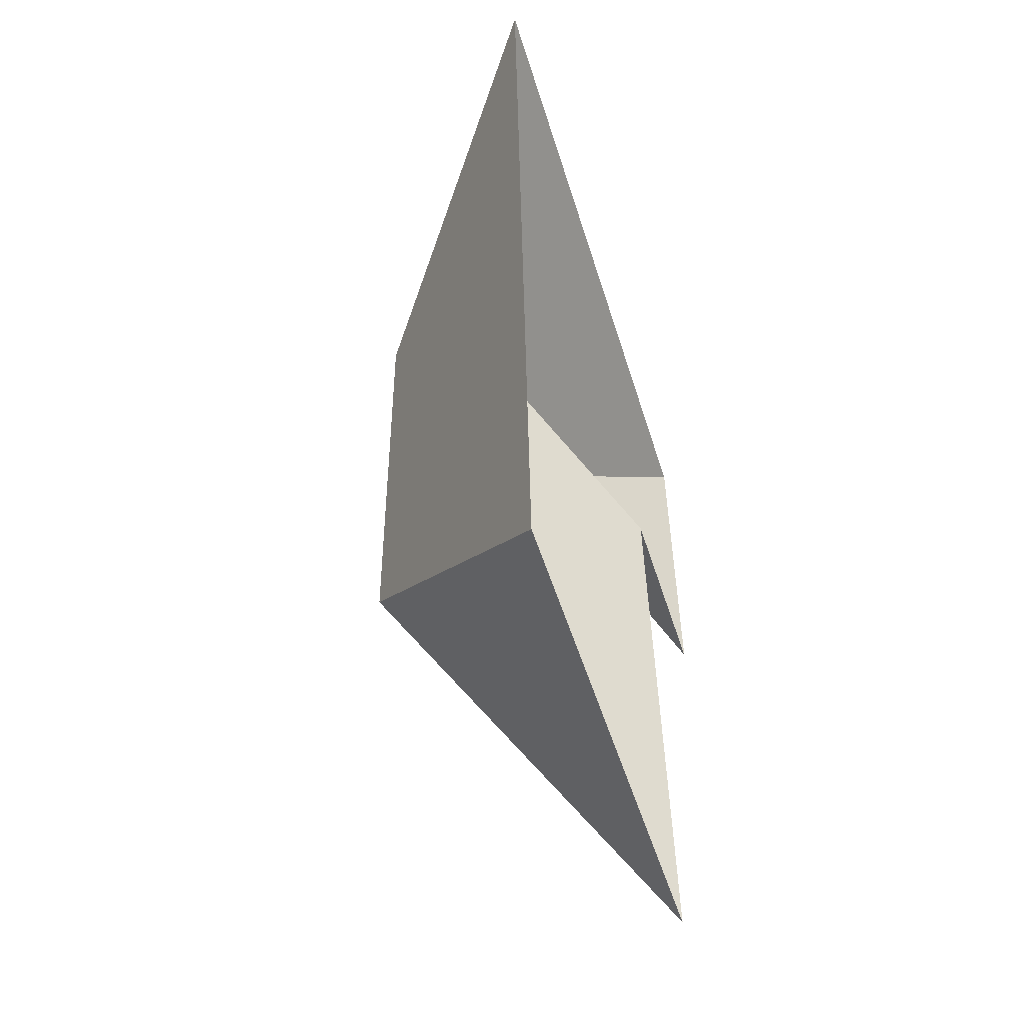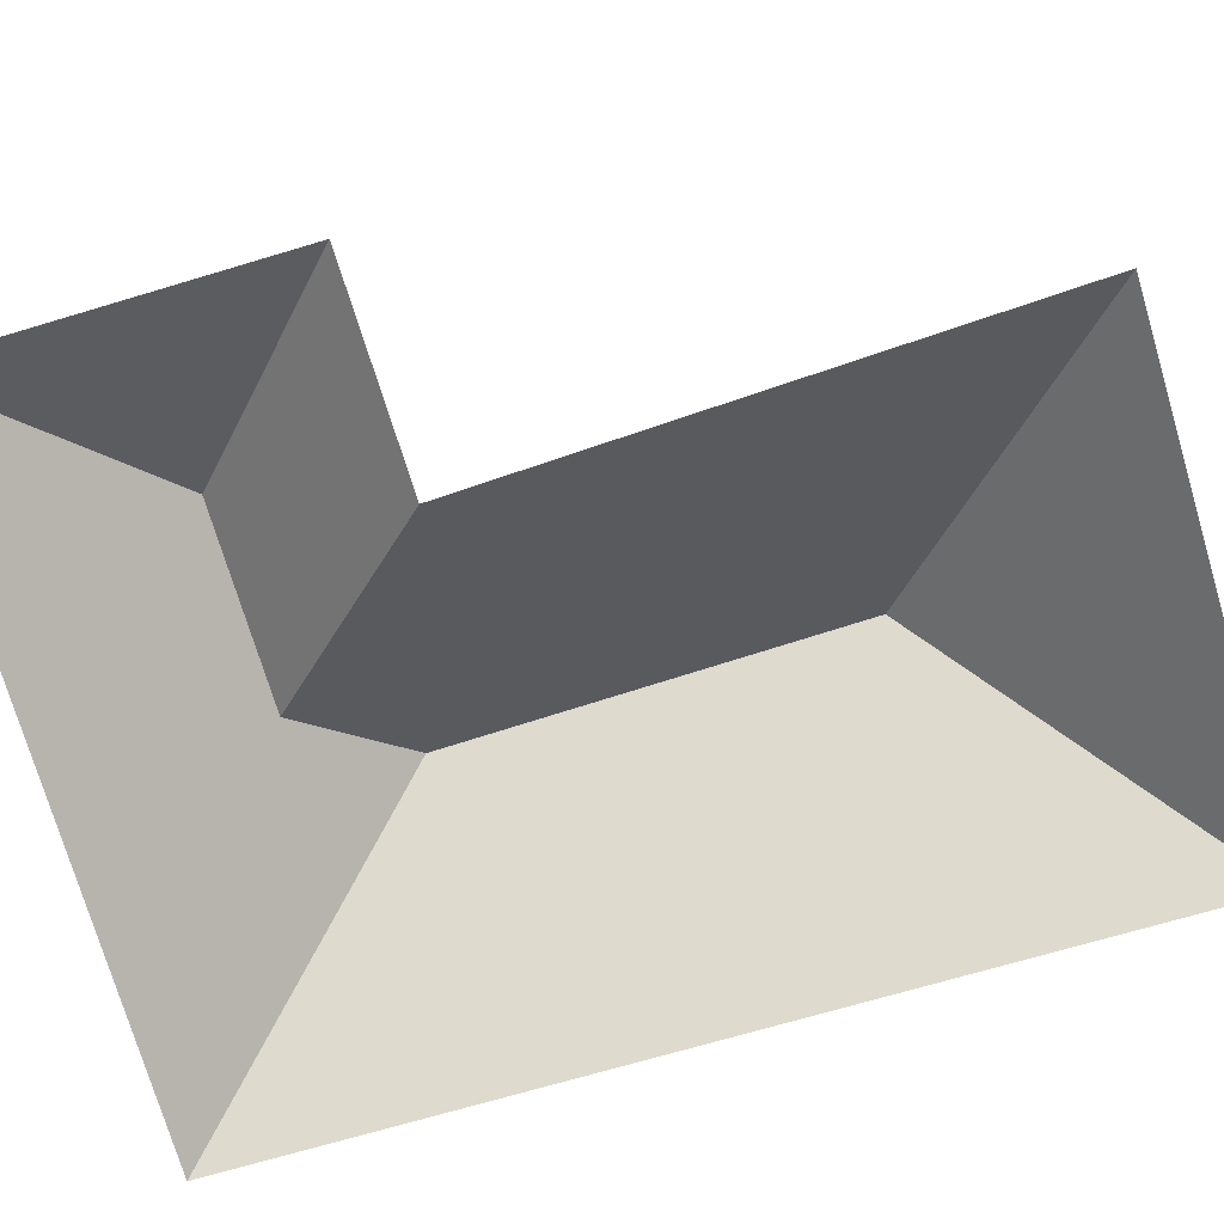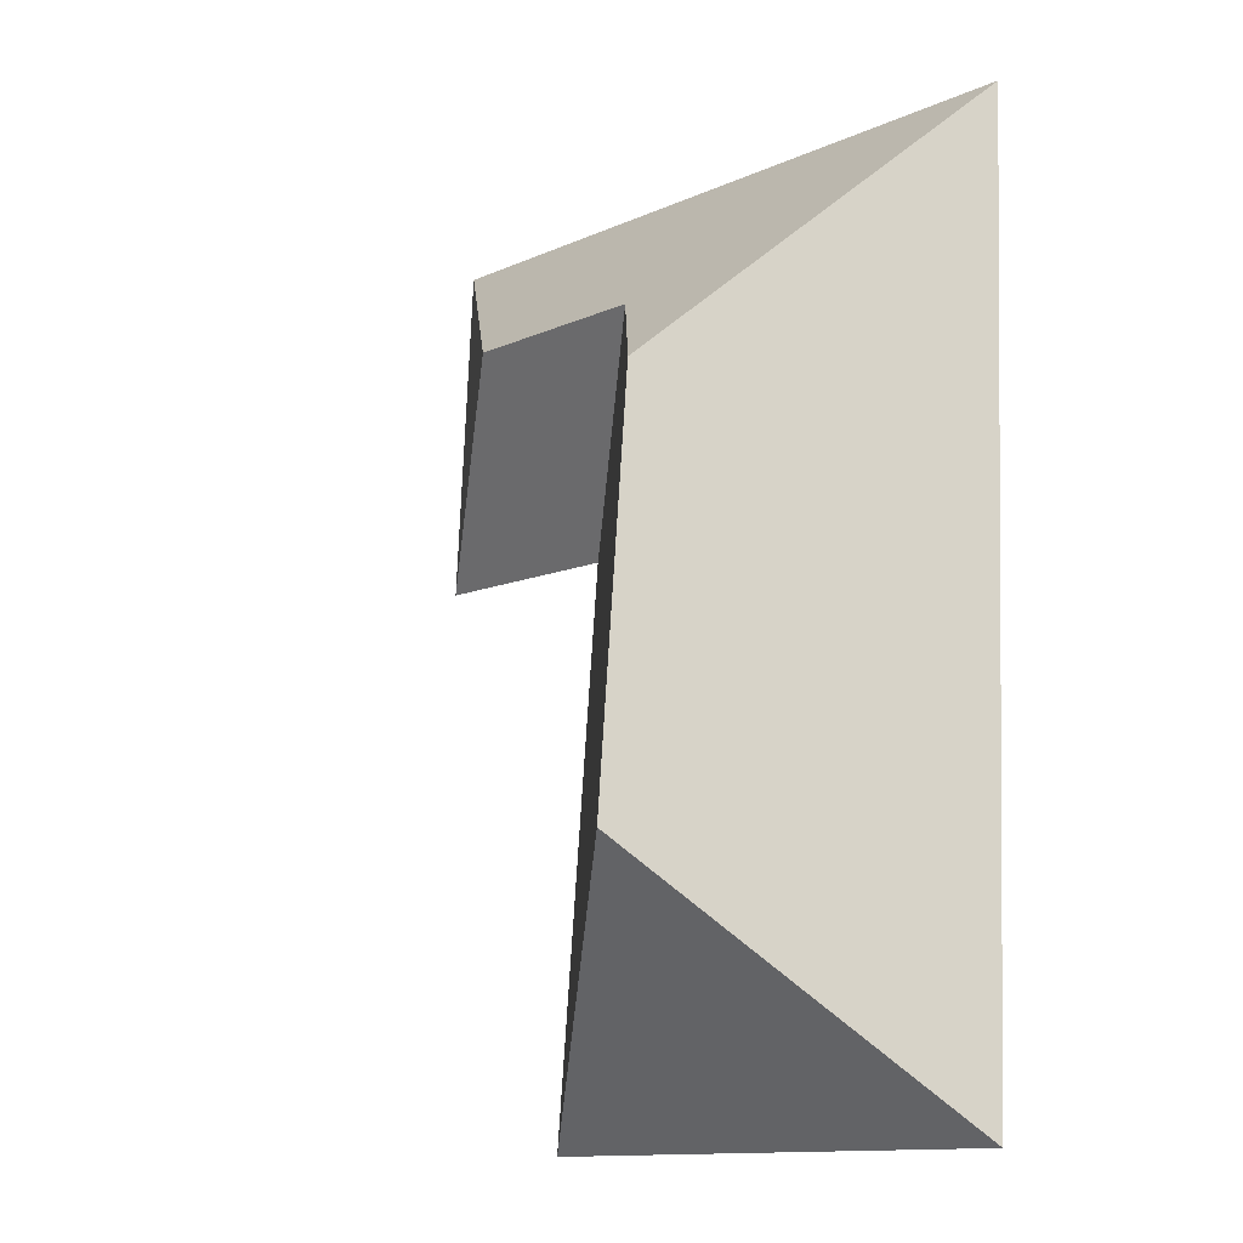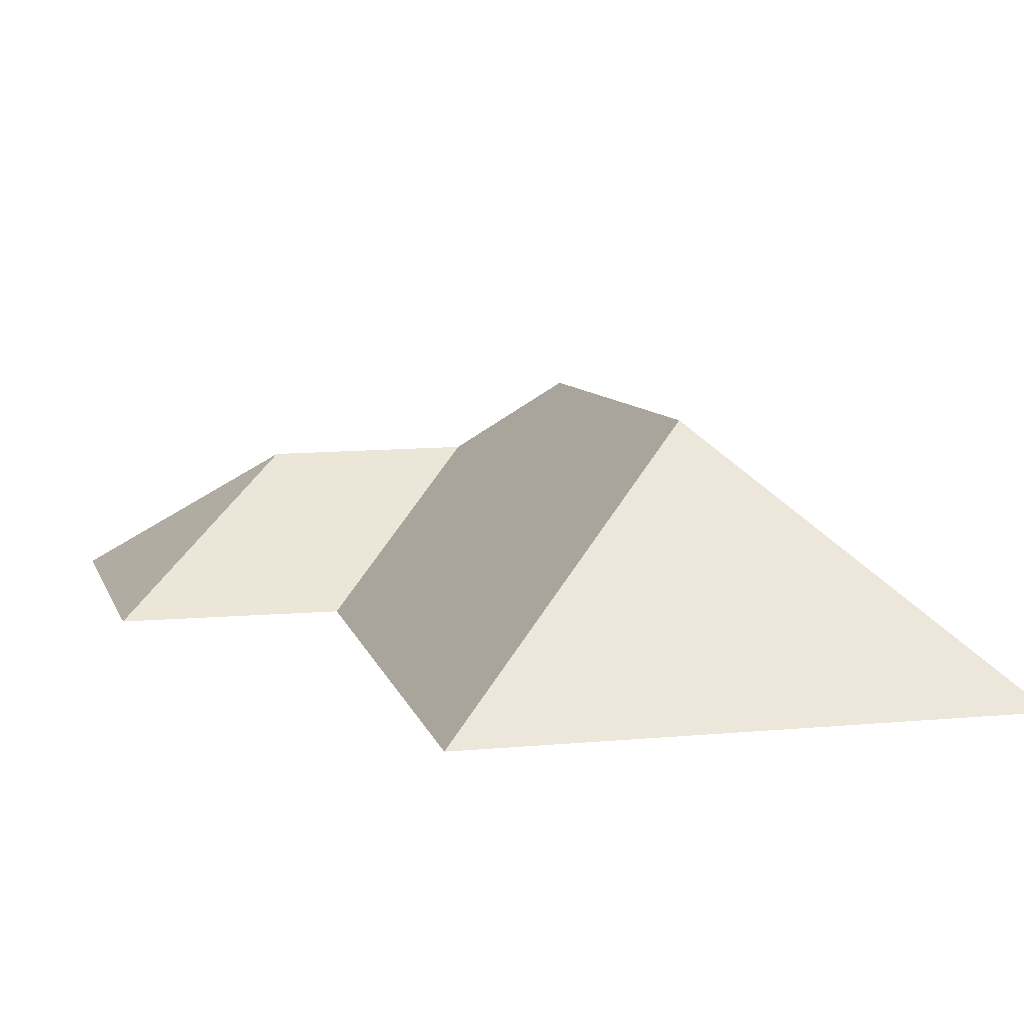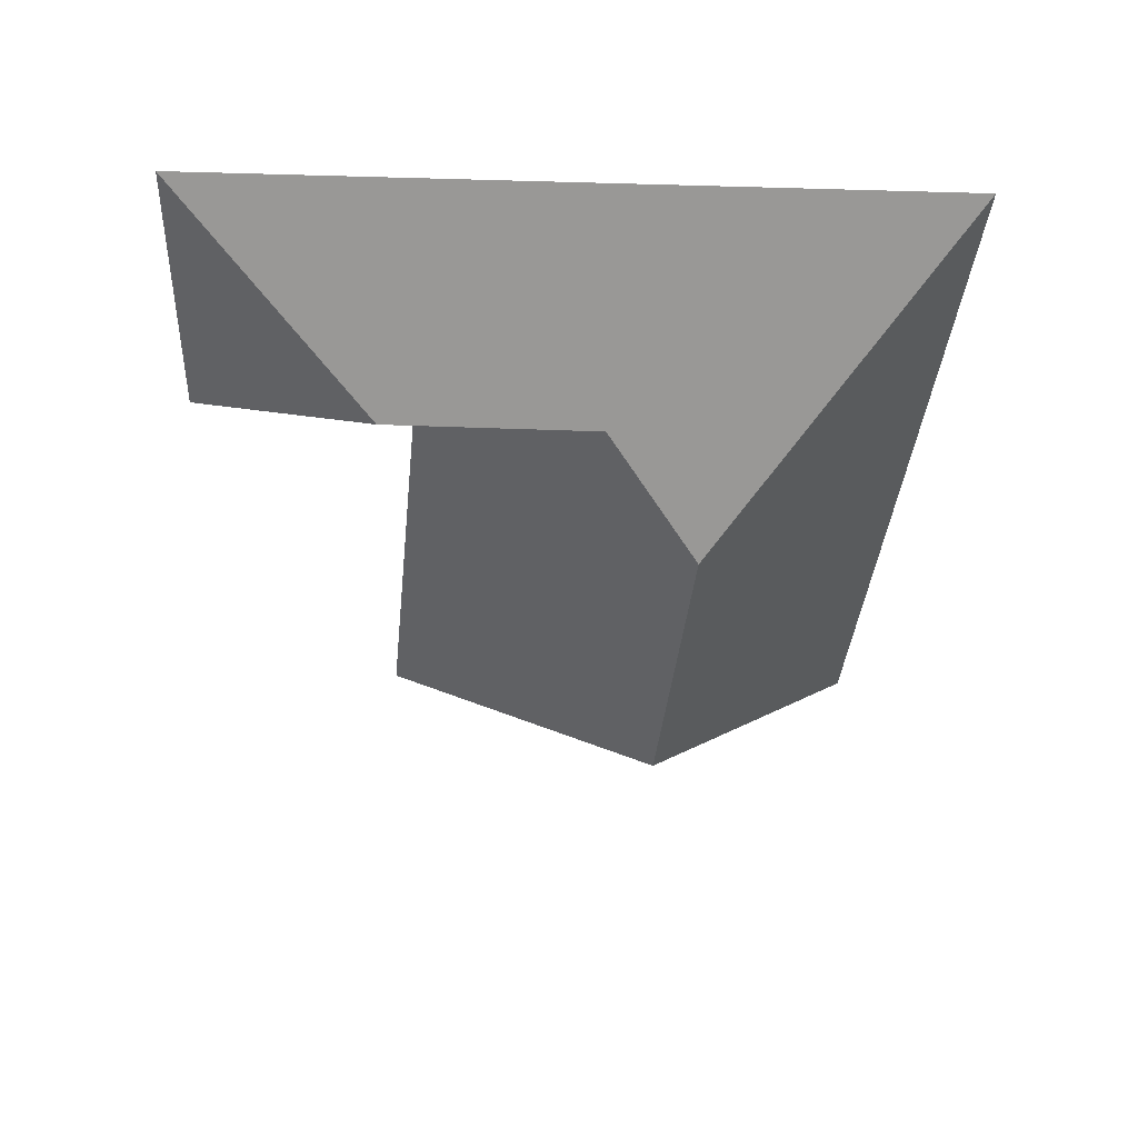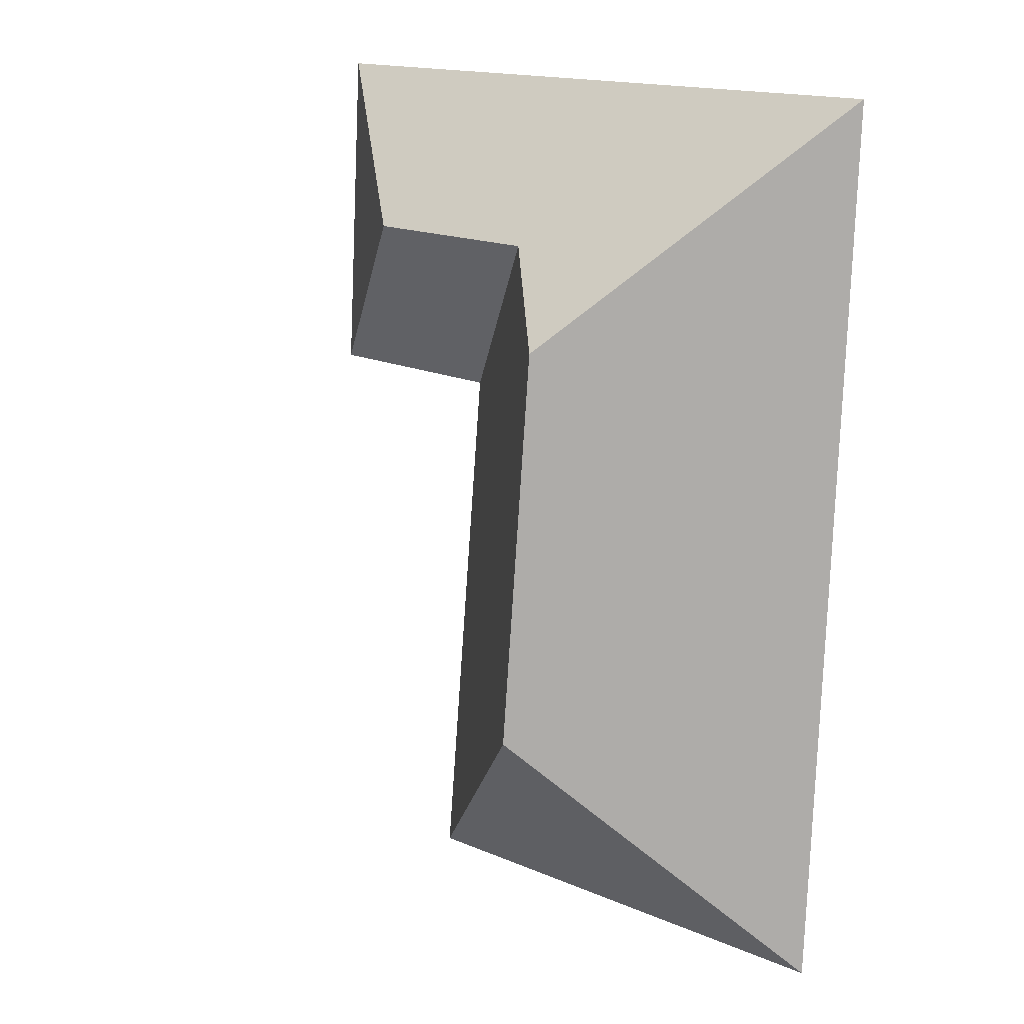
<metadata>
{"format":"obj","ext":"obj","renderer":"f3d","projection":"perspective","resolution":1024,"background":"white","views":[{"elev":-53.7,"azim":-73.3,"up":"+Z"},{"elev":-74.4,"azim":103.3,"up":"+Y"},{"elev":-17.1,"azim":-134.2,"up":"+Z"},{"elev":9.0,"azim":162.2,"up":"+Y"},{"elev":60.8,"azim":179.5,"up":"+Z"},{"elev":11.3,"azim":-138.6,"up":"+Z"}]}
</metadata>
<code>
o CG10_500_038070_0047_roof
v 26.68 75 -317.7
v 12.93 75 -28.38
v 99.01 145 -236
v 90.1 142.4 -107
v 115.9 118.2 -75.92
v 172.3 75 -130.6
v 188.7 75 -308.5
v 178.1 117.9 -72.1
v 239 75 -125.9
v 232.8 75 -16.58
v 26.68 0 -317.7
v 12.93 0 -28.38
v 232.8 0 -16.58
v 239 0 -125.9
v 172.3 0 -130.6
v 188.7 0 -308.5
f 8 10 9
f 5 8 9 6
f 2 10 8 5 4
f 4 5 6 7 3
f 1 7 3
f 1 3 4 2

</code>
